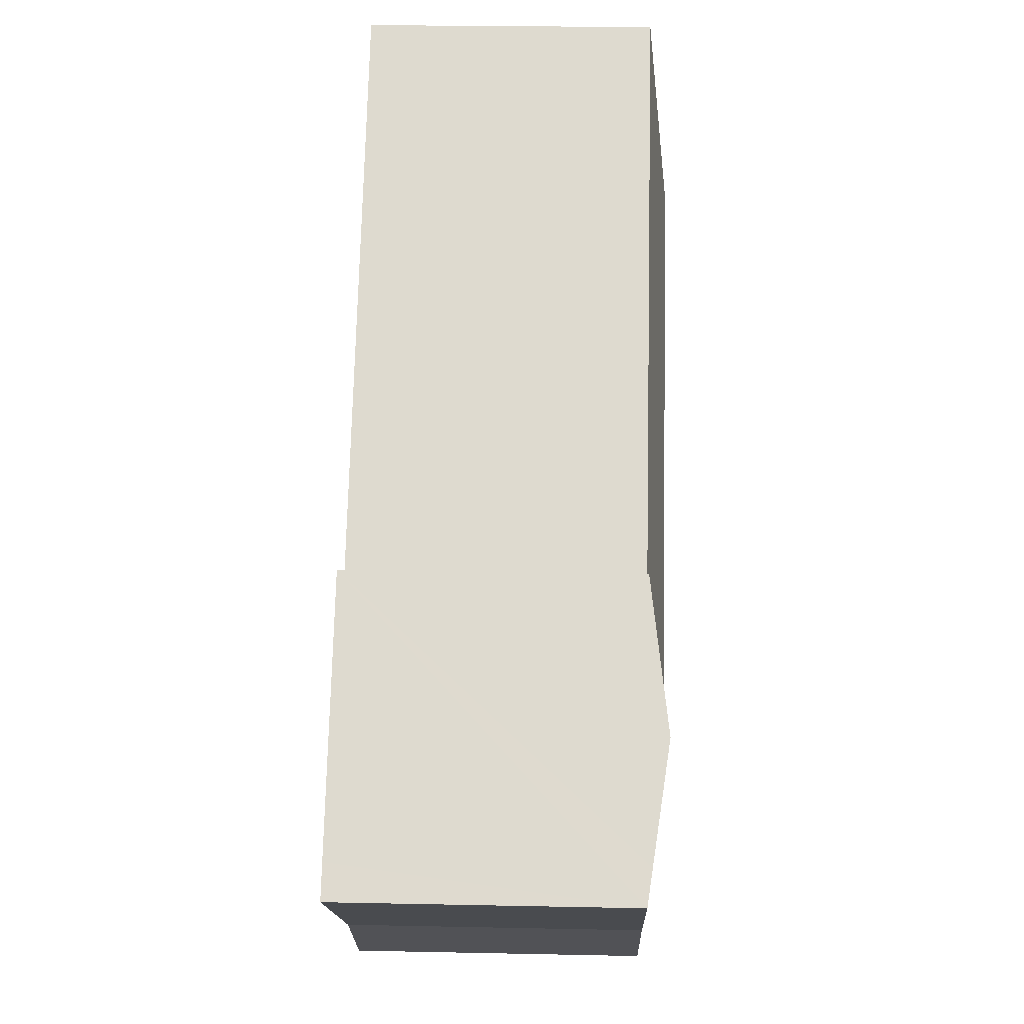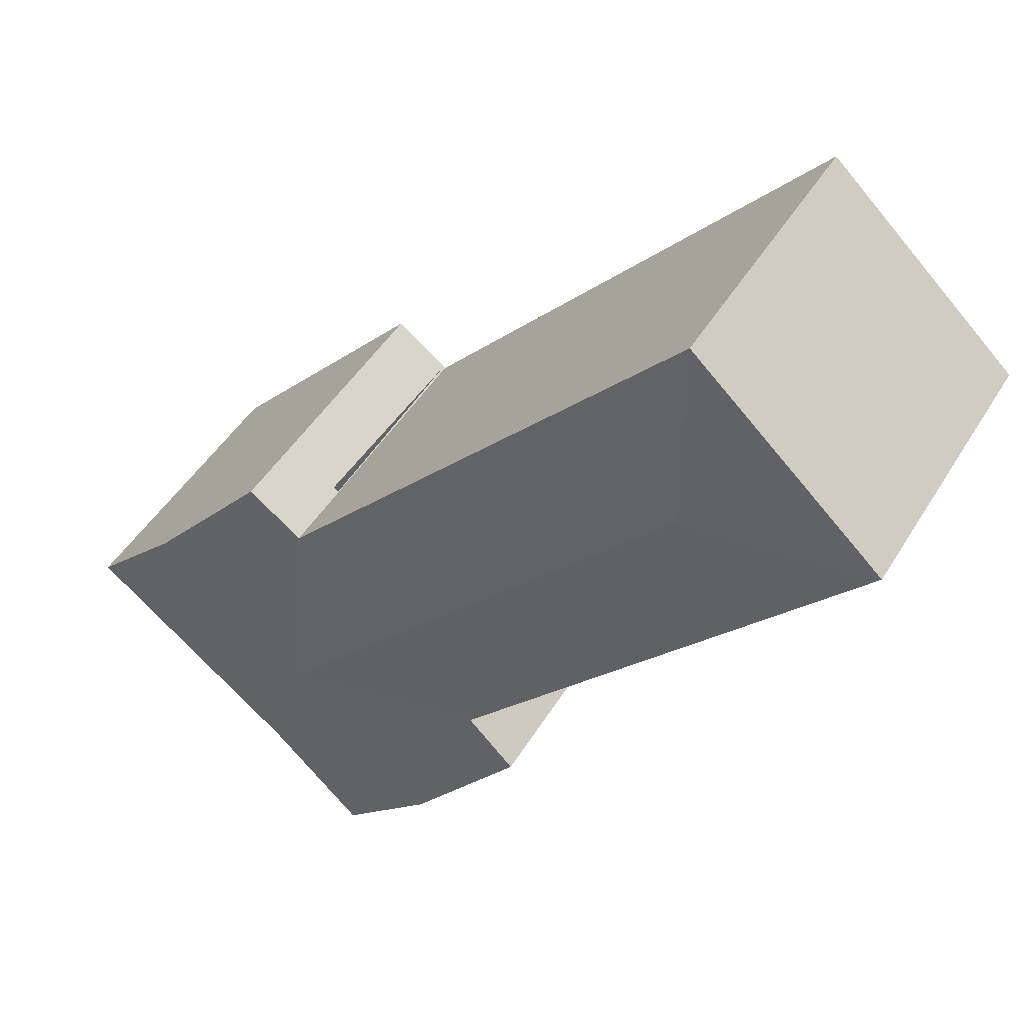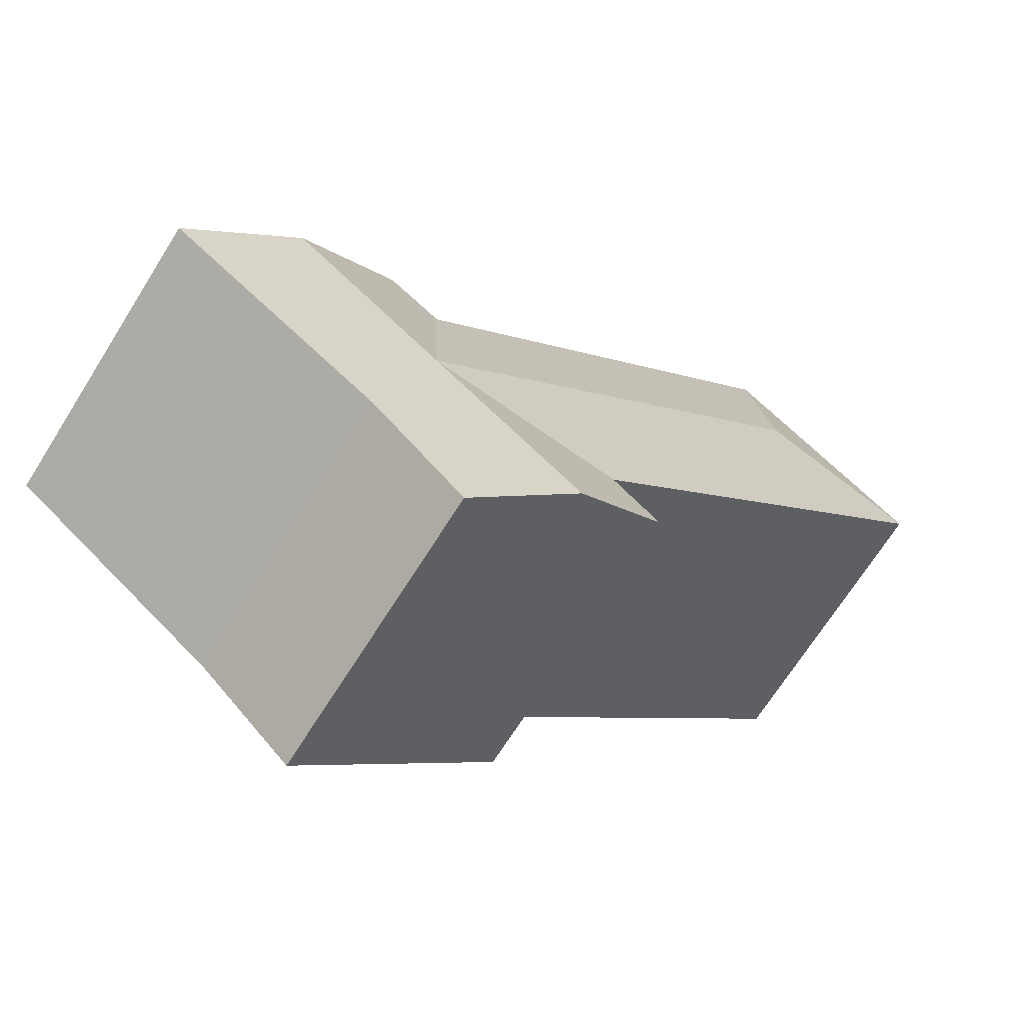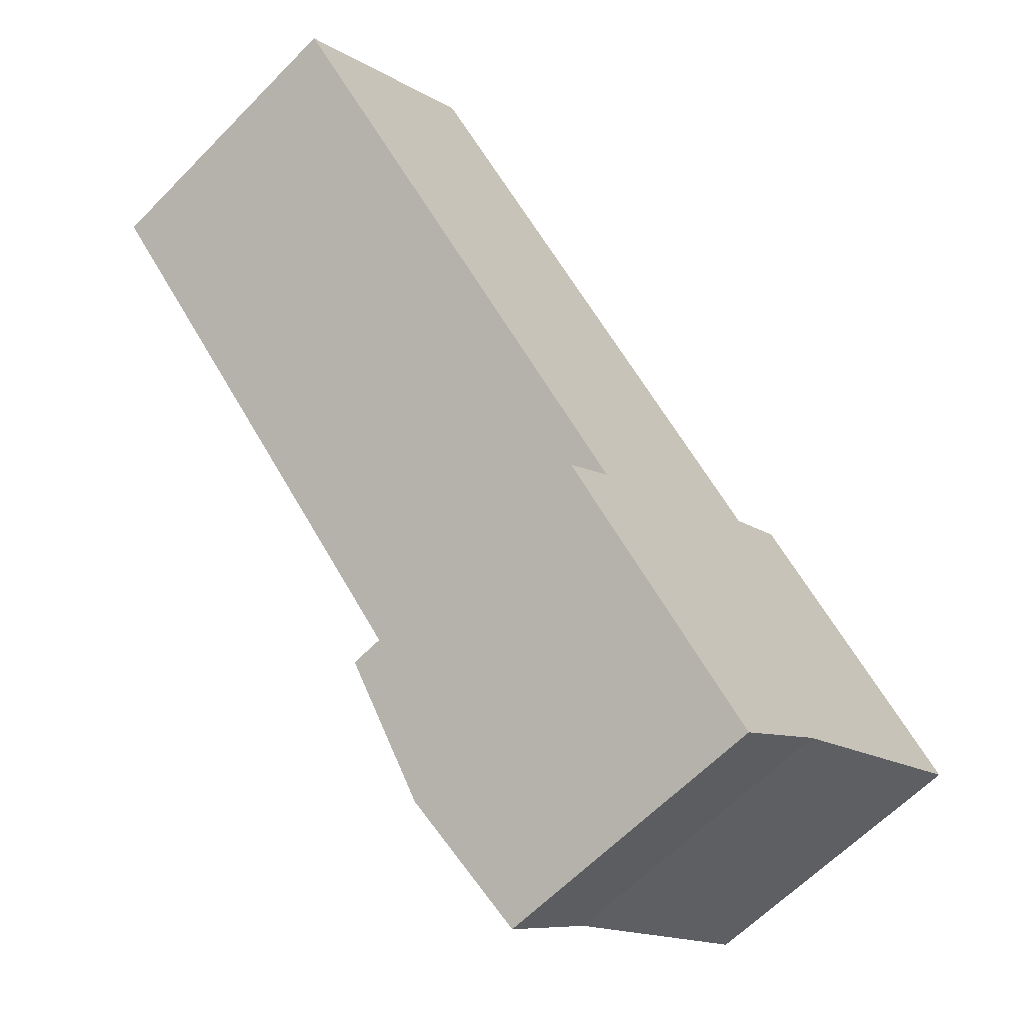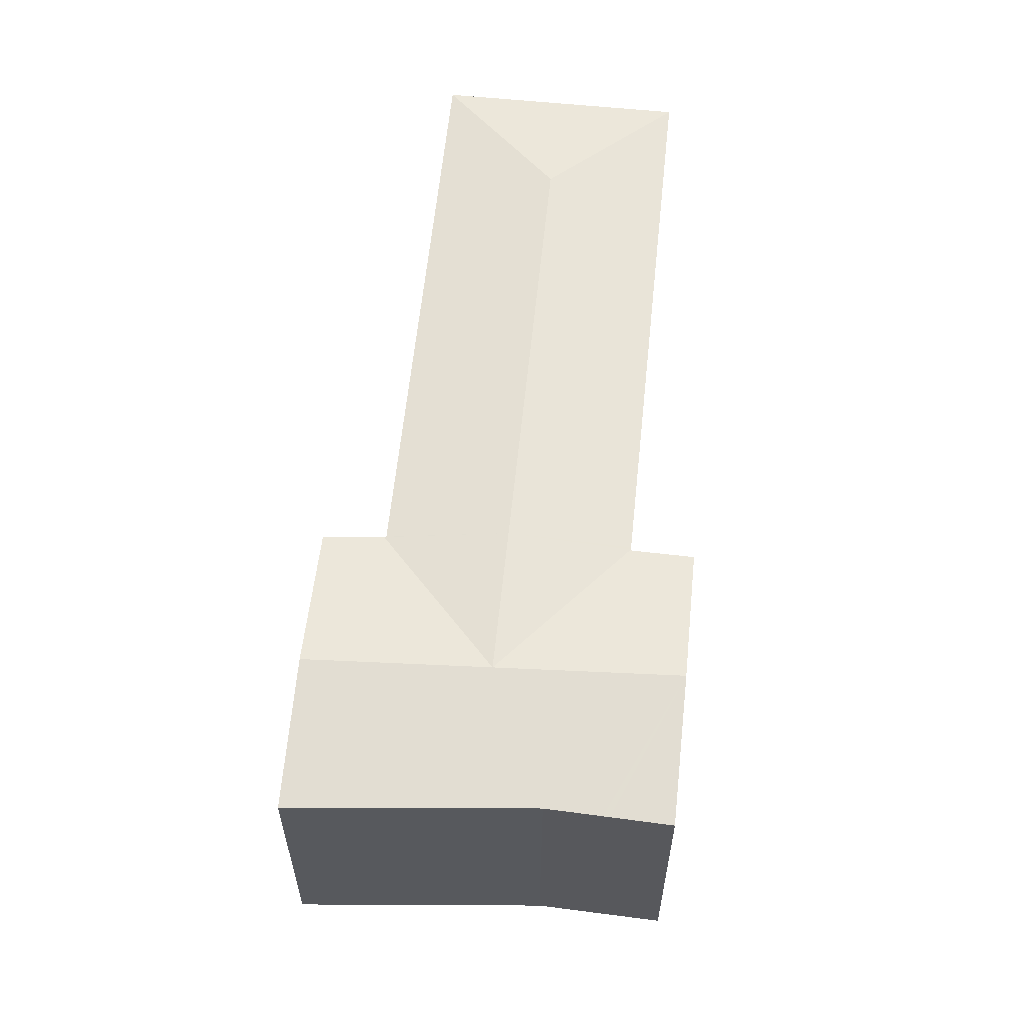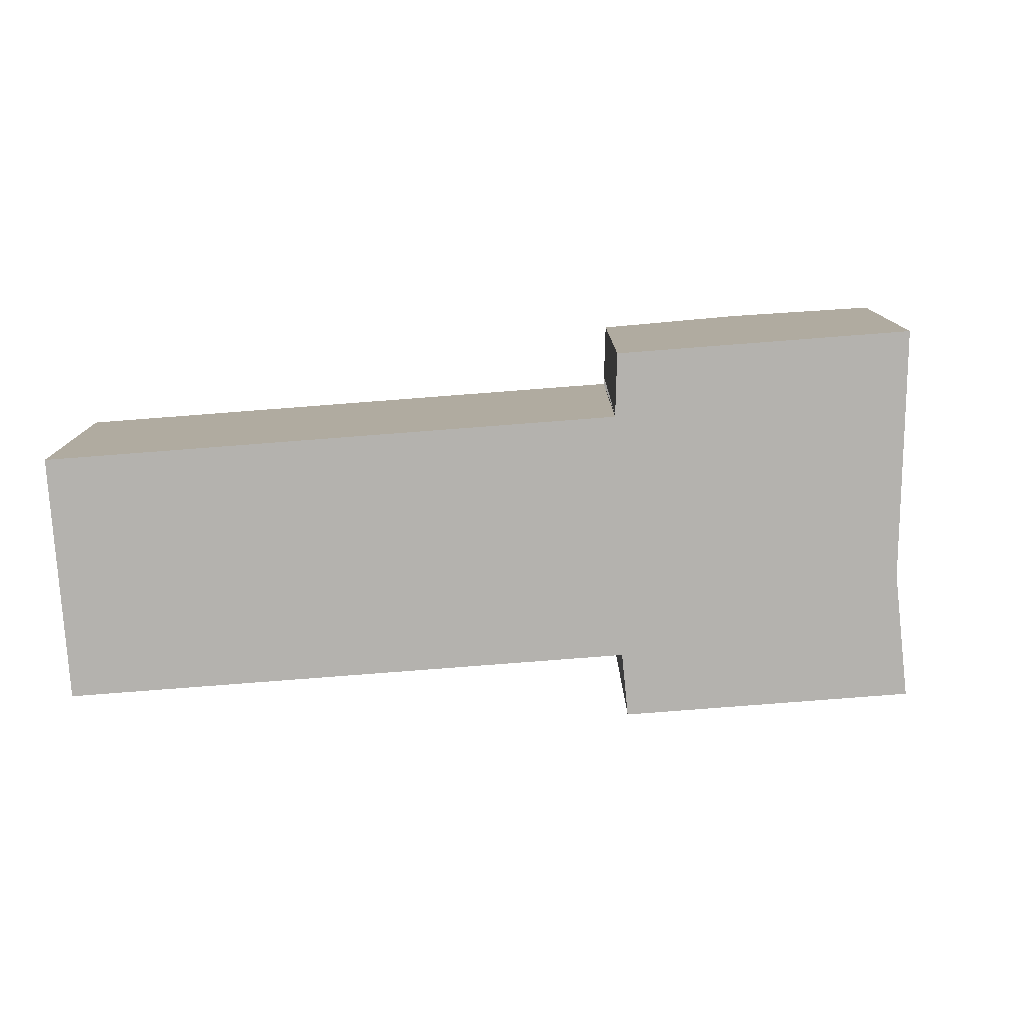
<metadata>
{"format":"obj","ext":"obj","renderer":"f3d","projection":"perspective","resolution":1024,"background":"white","views":[{"elev":23.3,"azim":92.0,"up":"+Z"},{"elev":46.4,"azim":-150.4,"up":"+Z"},{"elev":-68.9,"azim":147.9,"up":"+Z"},{"elev":-62.4,"azim":-44.1,"up":"+Z"},{"elev":60.6,"azim":143.1,"up":"+Y"},{"elev":-79.7,"azim":51.6,"up":"+Y"}]}
</metadata>
<code>
v  27.36 13.82 -20.96
v  18.21 12.93 -19.65
v  18.18 12.92 -19.61
v  18.14 12.93 -19.72
v  17.43 12.94 -20.41
v  16.06 12.96 -21.74
v  20.56 13.82 -26.59
v  22.8 13.82 -24.74
v  22.59 13.82 -15.81
v  18.1 12.92 -19.52
v  0 12.92 7.912e-16
v  8.238 13.82 -0.317
v  0.426 12.92 0.394
v  8.559 12.92 7.915
v  27.06 12.92 -12.08
v  27.15 12.91 -12.03
v  27.36 12.91 -11.85
v  29.47 12.92 -10.27
v  31.92 13.82 -17.18
v  34.16 13.82 -15.33
v  27.34 12.95 -29.64
v  25.27 12.92 -31.67
v  27.56 12.96 -29.41
v  29.47 12.98 -27.53
v  33.07 12.96 -24.8
v  36.38 12.94 -22.29
v  36.54 12.94 -22.17
v  38.86 12.92 -20.41
v  37.77 13.13 -19.24
v  0 0 0
v  8.559 -4.847e-16 7.915
v  0.426 -2.413e-17 0.394
v  27.14 7.358e-16 -12.02
v  27.06 7.395e-16 -12.08
v  27.36 7.255e-16 -11.85
v  29.47 6.286e-16 -10.27
v  16.06 1.331e-15 -21.74
v  18.21 1.203e-15 -19.65
v  17.43 1.25e-15 -20.41
v  18.14 1.207e-15 -19.72
v  34.16 9.387e-16 -15.33
v  37.77 1.178e-15 -19.24
v  38.86 1.25e-15 -20.41
v  36.54 1.358e-15 -22.17
v  29.47 1.686e-15 -27.53
v  33.07 1.519e-15 -24.8
v  36.38 1.365e-15 -22.29
v  27.34 1.815e-15 -29.64
v  25.27 1.939e-15 -31.67
v  27.56 1.801e-15 -29.41
v  20.56 1.628e-15 -26.59
v  18.18 1.201e-15 -19.61
v  18.1 1.196e-15 -19.52
g defaultobject
f 1 2 3
f 2 1 4
f 4 1 5
f 5 1 6
f 6 1 7
f 7 1 8
f 3 9 1
f 9 3 10
f 9 10 11
f 9 11 12
f 13 12 11
f 12 13 14
f 9 14 15
f 14 9 12
f 9 15 16
f 17 1 16
f 1 17 18
f 1 18 19
f 19 18 20
f 1 9 16
f 7 21 22
f 21 7 23
f 23 7 24
f 24 7 25
f 25 7 8
f 25 8 26
f 26 8 1
f 26 1 27
f 27 1 28
f 28 1 19
f 28 19 29
f 29 19 20
f 30 13 11
f 13 30 14
f 14 30 31
f 31 30 32
f 33 15 34
f 35 17 33
f 17 35 36
f 17 36 18
f 37 5 6
f 5 37 4
f 4 37 2
f 2 37 38
f 38 37 39
f 38 39 40
f 14 34 15
f 34 14 31
f 36 20 18
f 20 36 29
f 29 36 28
f 28 36 41
f 28 41 42
f 28 42 43
f 43 27 28
f 27 43 26
f 26 43 25
f 25 43 24
f 24 43 44
f 24 44 45
f 45 44 46
f 46 44 47
f 45 23 24
f 23 45 21
f 21 45 22
f 22 45 48
f 22 48 49
f 48 45 50
f 49 7 22
f 7 49 6
f 6 49 37
f 37 49 51
f 38 3 2
f 3 38 10
f 10 38 11
f 11 38 52
f 11 52 30
f 30 52 53
f 51 39 37
f 39 51 40
f 40 51 38
f 53 32 30
f 32 53 31
f 31 53 34
f 34 53 38
f 34 38 51
f 34 51 49
f 34 49 48
f 34 48 50
f 34 50 45
f 34 45 46
f 34 46 33
f 33 46 35
f 35 46 36
f 36 46 47
f 36 47 41
f 41 47 44
f 41 44 42
f 42 44 43

</code>
